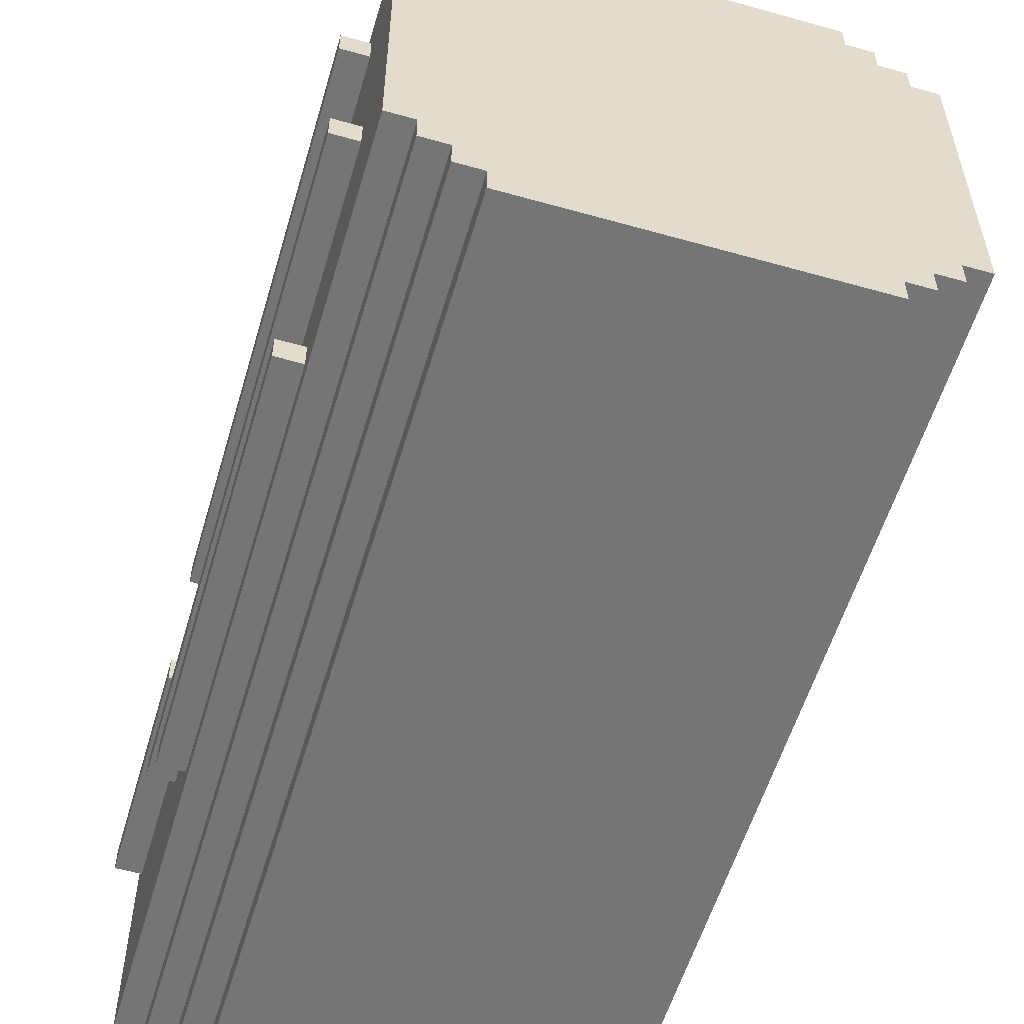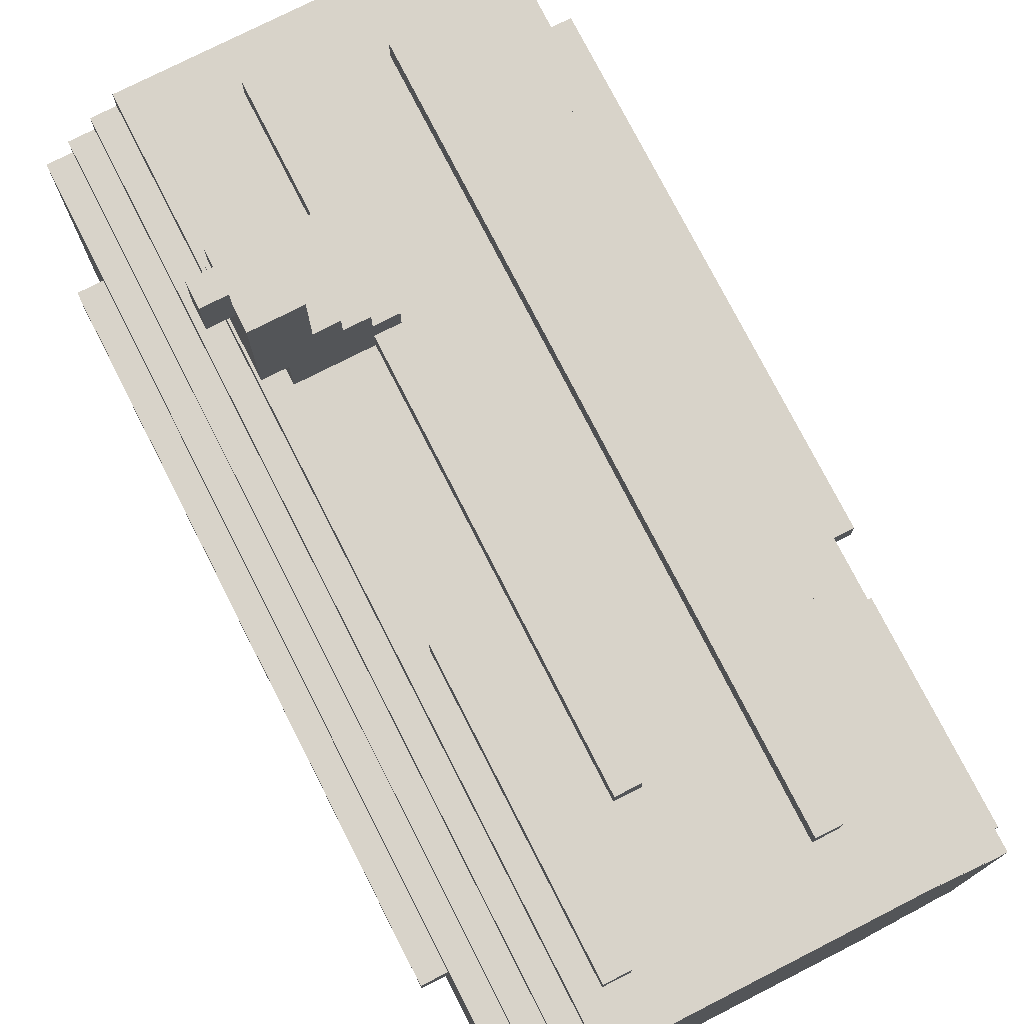
<metadata>
{"format":"obj","ext":"obj","renderer":"f3d","projection":"perspective","resolution":1024,"background":"white","views":[{"elev":-56.5,"azim":-16.4,"up":"+Y"},{"elev":76.0,"azim":153.0,"up":"+Y"}]}
</metadata>
<code>
g BigLogSprout
v -10 4 8
v -10 4 -8
v -10 5 8
v -10 5 -8
v -10 7 14
v -10 7 -11
v -10 8 14
v -10 8 -11
v -10 10 -9
v -10 10 -18
v -10 11 -9
v -10 11 -18
v -10 13 14
v -10 13 -7
v -10 14 14
v -10 14 -7
v -9 3 17
v -9 3 -19
v -9 4 8
v -9 4 -8
v -9 5 8
v -9 5 -8
v -9 7 14
v -9 7 -11
v -9 8 14
v -9 8 -11
v -9 10 -9
v -9 10 -18
v -9 11 -9
v -9 11 -18
v -9 13 14
v -9 13 -7
v -9 14 14
v -9 14 -7
v -9 15 17
v -9 15 -19
v -8 2 17
v -8 2 -19
v -8 3 17
v -8 3 -19
v -8 15 17
v -8 15 -19
v -8 16 17
v -8 16 -19
v -7 1 17
v -7 1 -19
v -7 2 17
v -7 2 -19
v -7 16 17
v -7 16 -19
v -7 17 17
v -7 17 -19
v -6 0 17
v -6 0 -19
v -6 1 17
v -6 1 -19
v -6 17 17
v -6 17 -19
v -6 18 17
v -6 18 -19
v -4 18 14
v -4 18 -16
v -4 19 14
v -4 19 -16
v 1 18 15
v 1 18 -12
v 1 19 15
v 1 19 9
v 1 19 5
v 1 19 -12
v 1 20 9
v 1 20 5
v 2 20 9
v 2 20 5
v 2 21 9
v 2 21 5
v 3 21 8
v 3 21 5
v 3 22 8
v 3 22 5
v 4 18 -5
v 4 18 -17
v 4 19 -5
v 4 19 -17
v 4 22 7
v 4 22 5
v 4 25 7
v 4 25 5
v 5 2 16
v 5 2 11
v 5 2 10
v 5 2 8
v 5 2 7
v 5 2 6
v 5 2 5
v 5 2 2
v 5 2 1
v 5 2 -2
v 5 2 -3
v 5 2 -11
v 5 2 -12
v 5 2 -17
v 5 3 16
v 5 3 11
v 5 3 10
v 5 3 8
v 5 3 7
v 5 3 6
v 5 3 5
v 5 3 2
v 5 3 1
v 5 3 -2
v 5 3 -3
v 5 3 -11
v 5 3 -12
v 5 3 -17
v 5 24 8
v 5 24 7
v 5 25 8
v 5 25 7
v 6 25 7
v 6 25 6
v 6 26 7
v 6 26 6
v -3 18 14
v -3 18 -16
v -3 19 14
v -3 19 -16
v 2 18 15
v 2 18 9
v 2 18 5
v 2 18 -12
v 2 19 15
v 2 19 9
v 2 19 5
v 2 19 -12
v 4 2 16
v 4 2 11
v 4 2 10
v 4 2 6
v 4 2 5
v 4 2 -2
v 4 2 -3
v 4 2 -17
v 4 3 16
v 4 3 11
v 4 3 10
v 4 3 6
v 4 3 5
v 4 3 -2
v 4 3 -3
v 4 3 -17
v 5 18 9
v 5 18 5
v 5 18 -5
v 5 18 -17
v 5 19 -5
v 5 19 -17
v 5 20 9
v 5 20 5
v 6 0 17
v 6 0 -19
v 6 1 17
v 6 1 -19
v 6 17 17
v 6 17 -19
v 6 18 17
v 6 18 -19
v 6 20 9
v 6 20 5
v 6 21 9
v 6 21 8
v 6 22 8
v 6 22 7
v 6 24 8
v 6 24 7
v 6 24 6
v 6 25 8
v 6 25 7
v 6 25 6
v 6 25 5
v 7 1 17
v 7 1 -19
v 7 2 17
v 7 2 -19
v 7 16 17
v 7 16 -19
v 7 17 17
v 7 17 -19
v 7 24 7
v 7 24 6
v 7 26 7
v 7 26 6
v 8 2 17
v 8 2 -19
v 8 3 17
v 8 3 -19
v 8 15 17
v 8 15 -19
v 8 16 17
v 8 16 -19
v 9 3 17
v 9 3 -19
v 9 6 15
v 9 6 -1
v 9 7 15
v 9 7 -1
v 9 9 -3
v 9 9 -13
v 9 10 -3
v 9 10 -13
v 9 12 13
v 9 12 -14
v 9 13 13
v 9 13 -14
v 9 15 17
v 9 15 -19
v 10 6 15
v 10 6 -1
v 10 7 15
v 10 7 -1
v 10 9 -3
v 10 9 -13
v 10 10 -3
v 10 10 -13
v 10 12 13
v 10 12 -14
v 10 13 13
v 10 13 -14
v -9 3 17
v -9 15 17
v -8 2 17
v -8 3 17
v -8 15 17
v -8 16 17
v -7 1 17
v -7 2 17
v -7 3 17
v -7 15 17
v -7 16 17
v -7 17 17
v -6 0 17
v -6 1 17
v -6 2 17
v -6 3 17
v -6 15 17
v -6 16 17
v -6 17 17
v -6 18 17
v -5 5 17
v -5 13 17
v -4 4 17
v -4 5 17
v -4 13 17
v -4 14 17
v -3 7 17
v -3 11 17
v -2 6 17
v -2 7 17
v -2 11 17
v -2 12 17
v -1 8 17
v -1 10 17
v 1 8 17
v 1 10 17
v 2 6 17
v 2 7 17
v 2 11 17
v 2 12 17
v 3 7 17
v 3 11 17
v 4 4 17
v 4 5 17
v 4 13 17
v 4 14 17
v 5 5 17
v 5 13 17
v 6 0 17
v 6 1 17
v 6 2 17
v 6 3 17
v 6 15 17
v 6 16 17
v 6 17 17
v 6 18 17
v 7 1 17
v 7 2 17
v 7 3 17
v 7 15 17
v 7 16 17
v 7 17 17
v 8 2 17
v 8 3 17
v 8 15 17
v 8 16 17
v 9 3 17
v 9 15 17
v 1 18 15
v 1 19 15
v 2 18 15
v 2 19 15
v 9 6 15
v 9 7 15
v 10 6 15
v 10 7 15
v -10 7 14
v -10 8 14
v -10 13 14
v -10 14 14
v -9 7 14
v -9 8 14
v -9 13 14
v -9 14 14
v -4 18 14
v -4 19 14
v -3 18 14
v -3 19 14
v 9 12 13
v 9 13 13
v 10 12 13
v 10 13 13
v 4 2 11
v 4 3 11
v 5 2 11
v 5 3 11
v 1 19 9
v 1 20 9
v 2 18 9
v 2 19 9
v 2 20 9
v 2 21 9
v 5 18 9
v 5 20 9
v 6 20 9
v 6 21 9
v -10 4 8
v -10 5 8
v -9 4 8
v -9 5 8
v 3 21 8
v 3 22 8
v 5 24 8
v 5 25 8
v 6 21 8
v 6 22 8
v 6 24 8
v 6 25 8
v 4 22 7
v 4 25 7
v 5 24 7
v 5 25 7
v 6 22 7
v 6 24 7
v 6 25 7
v 6 26 7
v 7 24 7
v 7 26 7
v 4 2 6
v 4 3 6
v 5 2 6
v 5 3 6
v 4 2 -2
v 4 3 -2
v 5 2 -2
v 5 3 -2
v 9 9 -3
v 9 10 -3
v 10 9 -3
v 10 10 -3
v 4 18 -5
v 4 19 -5
v 5 18 -5
v 5 19 -5
v -10 10 -9
v -10 11 -9
v -9 10 -9
v -9 11 -9
v 4 2 -17
v 4 3 -17
v 5 2 -17
v 5 3 -17
v 4 2 16
v 4 3 16
v 5 2 16
v 5 3 16
v 4 2 10
v 4 3 10
v 5 2 10
v 5 3 10
v 6 24 6
v 6 25 6
v 6 26 6
v 7 24 6
v 7 26 6
v 1 19 5
v 1 20 5
v 2 18 5
v 2 19 5
v 2 20 5
v 2 21 5
v 3 21 5
v 3 22 5
v 4 2 5
v 4 3 5
v 4 22 5
v 4 25 5
v 5 2 5
v 5 3 5
v 5 18 5
v 5 20 5
v 6 20 5
v 6 25 5
v 9 6 -1
v 9 7 -1
v 10 6 -1
v 10 7 -1
v 4 2 -3
v 4 3 -3
v 5 2 -3
v 5 3 -3
v -10 13 -7
v -10 14 -7
v -9 13 -7
v -9 14 -7
v -10 4 -8
v -10 5 -8
v -9 4 -8
v -9 5 -8
v -10 7 -11
v -10 8 -11
v -9 7 -11
v -9 8 -11
v 1 18 -12
v 1 19 -12
v 2 18 -12
v 2 19 -12
v 9 9 -13
v 9 10 -13
v 10 9 -13
v 10 10 -13
v 9 12 -14
v 9 13 -14
v 10 12 -14
v 10 13 -14
v -4 18 -16
v -4 19 -16
v -3 18 -16
v -3 19 -16
v 4 18 -17
v 4 19 -17
v 5 18 -17
v 5 19 -17
v -10 10 -18
v -10 11 -18
v -9 10 -18
v -9 11 -18
v -9 3 -19
v -9 15 -19
v -8 2 -19
v -8 3 -19
v -8 15 -19
v -8 16 -19
v -7 1 -19
v -7 2 -19
v -7 3 -19
v -7 15 -19
v -7 16 -19
v -7 17 -19
v -6 0 -19
v -6 1 -19
v -6 2 -19
v -6 3 -19
v -6 15 -19
v -6 16 -19
v -6 17 -19
v -6 18 -19
v -5 5 -19
v -5 13 -19
v -4 4 -19
v -4 5 -19
v -4 13 -19
v -4 14 -19
v -3 7 -19
v -3 11 -19
v -2 6 -19
v -2 7 -19
v -2 11 -19
v -2 12 -19
v -1 8 -19
v -1 10 -19
v 1 8 -19
v 1 10 -19
v 2 6 -19
v 2 7 -19
v 2 11 -19
v 2 12 -19
v 3 7 -19
v 3 11 -19
v 4 4 -19
v 4 5 -19
v 4 13 -19
v 4 14 -19
v 5 5 -19
v 5 13 -19
v 6 0 -19
v 6 1 -19
v 6 2 -19
v 6 3 -19
v 6 15 -19
v 6 16 -19
v 6 17 -19
v 6 18 -19
v 7 1 -19
v 7 2 -19
v 7 3 -19
v 7 15 -19
v 7 16 -19
v 7 17 -19
v 8 2 -19
v 8 3 -19
v 8 15 -19
v 8 16 -19
v 9 3 -19
v 9 15 -19
v -6 0 17
v 6 0 17
v -6 0 -19
v 6 0 -19
v -7 1 17
v -6 1 17
v 6 1 17
v 7 1 17
v -7 1 -19
v -6 1 -19
v 6 1 -19
v 7 1 -19
v -8 2 17
v -7 2 17
v 7 2 17
v 8 2 17
v -8 2 -19
v -7 2 -19
v 7 2 -19
v 8 2 -19
v -9 3 17
v -8 3 17
v 8 3 17
v 9 3 17
v 4 3 16
v 5 3 16
v 4 3 11
v 5 3 11
v 4 3 10
v 5 3 10
v 5 3 8
v 5 3 7
v 4 3 6
v 5 3 6
v 4 3 5
v 5 3 5
v 5 3 2
v 5 3 1
v 4 3 -2
v 5 3 -2
v 4 3 -3
v 5 3 -3
v 5 3 -11
v 5 3 -12
v 4 3 -17
v 5 3 -17
v -9 3 -19
v -8 3 -19
v 8 3 -19
v 9 3 -19
v -10 4 8
v -9 4 8
v -10 4 -8
v -9 4 -8
v 9 6 15
v 10 6 15
v 9 6 -1
v 10 6 -1
v -10 7 14
v -9 7 14
v -10 7 -11
v -9 7 -11
v 9 9 -3
v 10 9 -3
v 9 9 -13
v 10 9 -13
v -10 10 -9
v -9 10 -9
v -10 10 -18
v -9 10 -18
v 9 12 13
v 10 12 13
v 9 12 -14
v 10 12 -14
v -10 13 14
v -9 13 14
v -10 13 -7
v -9 13 -7
v 5 20 9
v 6 20 9
v 5 20 5
v 6 20 5
v 5 24 8
v 6 24 8
v 5 24 7
v 6 24 7
v 7 24 7
v 6 24 6
v 7 24 6
v 4 2 16
v 5 2 16
v 4 2 11
v 5 2 11
v 4 2 10
v 5 2 10
v 5 2 8
v 5 2 7
v 4 2 6
v 5 2 6
v 4 2 5
v 5 2 5
v 5 2 2
v 5 2 1
v 4 2 -2
v 5 2 -2
v 4 2 -3
v 5 2 -3
v 5 2 -11
v 5 2 -12
v 4 2 -17
v 5 2 -17
v -10 5 8
v -9 5 8
v -10 5 -8
v -9 5 -8
v 9 7 15
v 10 7 15
v 9 7 -1
v 10 7 -1
v -10 8 14
v -9 8 14
v -10 8 -11
v -9 8 -11
v 9 10 -3
v 10 10 -3
v 9 10 -13
v 10 10 -13
v -10 11 -9
v -9 11 -9
v -10 11 -18
v -9 11 -18
v 9 13 13
v 10 13 13
v 9 13 -14
v 10 13 -14
v -10 14 14
v -9 14 14
v -10 14 -7
v -9 14 -7
v -9 15 17
v -8 15 17
v 8 15 17
v 9 15 17
v -9 15 -19
v -8 15 -19
v 8 15 -19
v 9 15 -19
v -8 16 17
v -7 16 17
v 7 16 17
v 8 16 17
v -8 16 -19
v -7 16 -19
v 7 16 -19
v 8 16 -19
v -7 17 17
v -6 17 17
v 6 17 17
v 7 17 17
v -7 17 -19
v -6 17 -19
v 6 17 -19
v 7 17 -19
v -6 18 17
v 6 18 17
v 1 18 15
v 2 18 15
v -4 18 14
v -3 18 14
v 2 18 9
v 5 18 9
v 2 18 5
v 5 18 5
v 4 18 -5
v 5 18 -5
v 1 18 -12
v 2 18 -12
v -4 18 -16
v -3 18 -16
v 4 18 -17
v 5 18 -17
v -6 18 -19
v 6 18 -19
v 1 19 15
v 2 19 15
v -4 19 14
v -3 19 14
v 1 19 9
v 2 19 9
v 1 19 5
v 2 19 5
v 4 19 -5
v 5 19 -5
v 1 19 -12
v 2 19 -12
v -4 19 -16
v -3 19 -16
v 4 19 -17
v 5 19 -17
v 1 20 9
v 2 20 9
v 1 20 5
v 2 20 5
v 2 21 9
v 6 21 9
v 3 21 8
v 6 21 8
v 2 21 5
v 3 21 5
v 3 22 8
v 6 22 8
v 4 22 7
v 6 22 7
v 3 22 5
v 4 22 5
v 5 25 8
v 6 25 8
v 4 25 7
v 5 25 7
v 6 25 7
v 6 25 6
v 4 25 5
v 6 25 5
v 6 26 7
v 7 26 7
v 6 26 6
v 7 26 6
f 3 2 1
f 4 2 3
f 7 6 5
f 8 6 7
f 11 10 9
f 12 10 11
f 15 14 13
f 16 14 15
f 19 18 17
f 20 18 19
f 21 19 17
f 22 18 20
f 23 21 17
f 23 22 21
f 24 18 22
f 24 22 23
f 25 23 17
f 26 18 24
f 27 26 25
f 28 18 26
f 28 26 27
f 29 27 25
f 30 18 28
f 31 25 17
f 31 30 29
f 31 29 25
f 32 30 31
f 33 31 17
f 34 30 32
f 35 33 17
f 35 34 33
f 36 18 30
f 36 34 35
f 36 30 34
f 39 38 37
f 40 38 39
f 43 42 41
f 44 42 43
f 47 46 45
f 48 46 47
f 51 50 49
f 52 50 51
f 55 54 53
f 56 54 55
f 59 58 57
f 60 58 59
f 63 62 61
f 64 62 63
f 67 66 65
f 68 66 67
f 69 66 68
f 70 66 69
f 71 69 68
f 72 69 71
f 75 74 73
f 76 74 75
f 79 78 77
f 80 78 79
f 83 82 81
f 84 82 83
f 87 86 85
f 88 86 87
f 103 90 89
f 104 90 103
f 105 92 91
f 106 93 92
f 106 92 105
f 107 94 93
f 107 93 106
f 108 94 107
f 109 96 95
f 110 97 96
f 110 96 109
f 111 98 97
f 111 97 110
f 112 98 111
f 113 100 99
f 114 101 100
f 114 100 113
f 115 102 101
f 115 101 114
f 116 102 115
f 119 118 117
f 120 118 119
f 123 122 121
f 124 122 123
f 125 126 127
f 127 126 128
f 129 130 133
f 133 130 134
f 131 132 135
f 135 132 136
f 137 138 145
f 145 138 146
f 139 140 147
f 147 140 148
f 141 142 149
f 149 142 150
f 143 144 151
f 151 144 152
f 155 156 157
f 157 156 158
f 153 154 159
f 159 154 160
f 161 162 163
f 163 162 164
f 165 166 167
f 167 166 168
f 169 170 171
f 171 170 172
f 172 170 173
f 173 170 174
f 174 170 176
f 176 170 177
f 175 176 178
f 178 176 179
f 177 170 180
f 180 170 181
f 182 183 184
f 184 183 185
f 186 187 188
f 188 187 189
f 190 191 192
f 192 191 193
f 194 195 196
f 196 195 197
f 198 199 200
f 200 199 201
f 202 203 204
f 204 203 205
f 202 204 206
f 205 203 207
f 207 203 208
f 206 207 208
f 208 203 209
f 206 208 210
f 209 203 211
f 206 210 212
f 210 211 212
f 211 203 213
f 212 211 213
f 206 212 214
f 213 203 215
f 202 206 216
f 214 215 216
f 206 214 216
f 215 203 217
f 216 215 217
f 218 219 220
f 220 219 221
f 222 223 224
f 224 223 225
f 226 227 228
f 228 227 229
f 233 231 230
f 234 231 233
f 237 233 232
f 238 234 233
f 238 233 237
f 239 235 234
f 239 234 238
f 240 235 239
f 243 237 236
f 244 238 237
f 244 237 243
f 245 239 238
f 245 238 244
f 246 240 239
f 246 239 245
f 247 241 240
f 247 240 246
f 248 241 247
f 250 246 245
f 251 246 250
f 252 250 245
f 253 251 250
f 253 250 252
f 254 246 251
f 254 251 253
f 255 246 254
f 256 254 253
f 257 254 256
f 258 256 253
f 259 257 256
f 259 256 258
f 260 254 257
f 260 257 259
f 261 254 260
f 262 260 259
f 263 260 262
f 264 262 259
f 264 263 262
f 265 260 263
f 265 263 264
f 266 259 258
f 266 258 253
f 267 265 264
f 267 259 266
f 267 264 259
f 268 260 265
f 268 265 267
f 268 261 260
f 269 254 261
f 269 261 268
f 270 267 266
f 270 268 267
f 271 269 268
f 271 268 270
f 272 253 252
f 272 252 245
f 273 271 270
f 273 253 272
f 273 266 253
f 273 270 266
f 274 269 271
f 274 271 273
f 274 255 254
f 274 254 269
f 275 246 255
f 275 255 274
f 276 273 272
f 276 274 273
f 277 275 274
f 277 274 276
f 278 243 242
f 279 244 243
f 279 243 278
f 280 245 244
f 280 244 279
f 281 272 245
f 281 245 280
f 281 276 272
f 281 277 276
f 282 275 277
f 282 277 281
f 282 247 246
f 282 246 275
f 283 248 247
f 283 247 282
f 284 249 248
f 284 248 283
f 285 249 284
f 286 280 279
f 287 281 280
f 287 280 286
f 288 282 281
f 288 281 287
f 289 283 282
f 289 282 288
f 290 284 283
f 290 283 289
f 291 284 290
f 292 288 287
f 293 289 288
f 293 288 292
f 294 290 289
f 294 289 293
f 295 290 294
f 296 294 293
f 297 294 296
f 300 299 298
f 301 299 300
f 304 303 302
f 305 303 304
f 310 307 306
f 311 307 310
f 312 309 308
f 313 309 312
f 316 315 314
f 317 315 316
f 320 319 318
f 321 319 320
f 324 323 322
f 325 323 324
f 329 327 326
f 330 327 329
f 332 329 328
f 332 331 330
f 332 330 329
f 333 331 332
f 334 331 333
f 335 331 334
f 338 337 336
f 339 337 338
f 344 341 340
f 345 341 344
f 346 343 342
f 347 343 346
f 350 349 348
f 351 349 350
f 352 350 348
f 353 350 352
f 356 354 353
f 356 355 354
f 357 355 356
f 360 359 358
f 361 359 360
f 364 363 362
f 365 363 364
f 368 367 366
f 369 367 368
f 372 371 370
f 373 371 372
f 376 375 374
f 377 375 376
f 380 379 378
f 381 379 380
f 382 383 384
f 384 383 385
f 386 387 388
f 388 387 389
f 390 391 393
f 391 392 393
f 393 392 394
f 395 396 398
f 398 396 399
f 397 398 401
f 399 400 401
f 398 399 401
f 401 402 405
f 403 404 407
f 407 404 408
f 397 401 409
f 405 406 409
f 401 405 409
f 409 406 410
f 410 406 411
f 411 406 412
f 413 414 415
f 415 414 416
f 417 418 419
f 419 418 420
f 421 422 423
f 423 422 424
f 425 426 427
f 427 426 428
f 429 430 431
f 431 430 432
f 433 434 435
f 435 434 436
f 437 438 439
f 439 438 440
f 441 442 443
f 443 442 444
f 445 446 447
f 447 446 448
f 449 450 451
f 451 450 452
f 453 454 455
f 455 454 456
f 457 458 460
f 460 458 461
f 459 460 464
f 460 461 465
f 464 460 465
f 461 462 466
f 465 461 466
f 466 462 467
f 463 464 470
f 464 465 471
f 470 464 471
f 465 466 472
f 471 465 472
f 466 467 473
f 472 466 473
f 467 468 474
f 473 467 474
f 474 468 475
f 472 473 477
f 477 473 478
f 472 477 479
f 477 478 480
f 479 477 480
f 478 473 481
f 480 478 481
f 481 473 482
f 480 481 483
f 483 481 484
f 480 483 485
f 483 484 486
f 485 483 486
f 484 481 487
f 486 484 487
f 487 481 488
f 486 487 489
f 489 487 490
f 486 489 491
f 489 490 491
f 490 487 492
f 491 490 492
f 485 486 493
f 480 485 493
f 491 492 494
f 493 486 494
f 486 491 494
f 492 487 495
f 494 492 495
f 487 488 495
f 488 481 496
f 495 488 496
f 493 494 497
f 494 495 497
f 495 496 498
f 497 495 498
f 479 480 499
f 472 479 499
f 497 498 500
f 499 480 500
f 480 493 500
f 493 497 500
f 498 496 501
f 500 498 501
f 481 482 501
f 496 481 501
f 482 473 502
f 501 482 502
f 499 500 503
f 500 501 503
f 501 502 504
f 503 501 504
f 469 470 505
f 470 471 506
f 505 470 506
f 471 472 507
f 506 471 507
f 472 499 508
f 507 472 508
f 499 503 508
f 503 504 508
f 504 502 509
f 508 504 509
f 473 474 509
f 502 473 509
f 474 475 510
f 509 474 510
f 475 476 511
f 510 475 511
f 511 476 512
f 506 507 513
f 507 508 514
f 513 507 514
f 508 509 515
f 514 508 515
f 509 510 516
f 515 509 516
f 510 511 517
f 516 510 517
f 517 511 518
f 514 515 519
f 515 516 520
f 519 515 520
f 516 517 521
f 520 516 521
f 521 517 522
f 520 521 523
f 523 521 524
f 527 526 525
f 528 526 527
f 533 530 529
f 534 530 533
f 535 532 531
f 536 532 535
f 541 538 537
f 542 538 541
f 543 540 539
f 544 540 543
f 551 550 549
f 552 550 551
f 555 554 553
f 556 555 553
f 557 556 553
f 558 556 557
f 561 560 559
f 562 561 559
f 563 562 559
f 564 562 563
f 567 566 565
f 568 567 565
f 569 568 565
f 570 568 569
f 571 546 545
f 572 546 571
f 573 548 547
f 574 548 573
f 577 576 575
f 578 576 577
f 581 580 579
f 582 580 581
f 585 584 583
f 586 584 585
f 589 588 587
f 590 588 589
f 593 592 591
f 594 592 593
f 597 596 595
f 598 596 597
f 601 600 599
f 602 600 601
f 605 604 603
f 606 604 605
f 609 608 607
f 610 608 609
f 612 611 610
f 613 611 612
f 614 615 616
f 616 615 617
f 618 619 620
f 618 620 621
f 618 621 622
f 622 621 623
f 624 625 626
f 624 626 627
f 624 627 628
f 628 627 629
f 630 631 632
f 630 632 633
f 630 633 634
f 634 633 635
f 636 637 638
f 638 637 639
f 640 641 642
f 642 641 643
f 644 645 646
f 646 645 647
f 648 649 650
f 650 649 651
f 652 653 654
f 654 653 655
f 656 657 658
f 658 657 659
f 660 661 662
f 662 661 663
f 664 665 668
f 668 665 669
f 666 667 670
f 670 667 671
f 672 673 676
f 676 673 677
f 674 675 678
f 678 675 679
f 680 681 684
f 684 681 685
f 682 683 686
f 686 683 687
f 688 689 690
f 690 689 691
f 688 690 692
f 692 690 693
f 691 689 694
f 694 689 695
f 695 689 697
f 696 697 698
f 697 689 699
f 698 697 699
f 693 690 700
f 696 698 701
f 688 692 702
f 700 701 703
f 693 700 703
f 701 698 704
f 702 703 704
f 703 701 704
f 699 689 705
f 702 704 706
f 704 705 706
f 688 702 706
f 705 689 707
f 706 705 707
f 708 709 712
f 712 709 713
f 714 715 718
f 718 715 719
f 710 711 720
f 720 711 721
f 716 717 722
f 722 717 723
f 724 725 726
f 726 725 727
f 728 729 730
f 730 729 731
f 728 730 732
f 732 730 733
f 734 735 736
f 736 735 737
f 734 736 738
f 738 736 739
f 740 741 743
f 743 741 744
f 742 743 745
f 743 744 745
f 742 745 746
f 746 745 747
f 748 749 750
f 750 749 751

</code>
